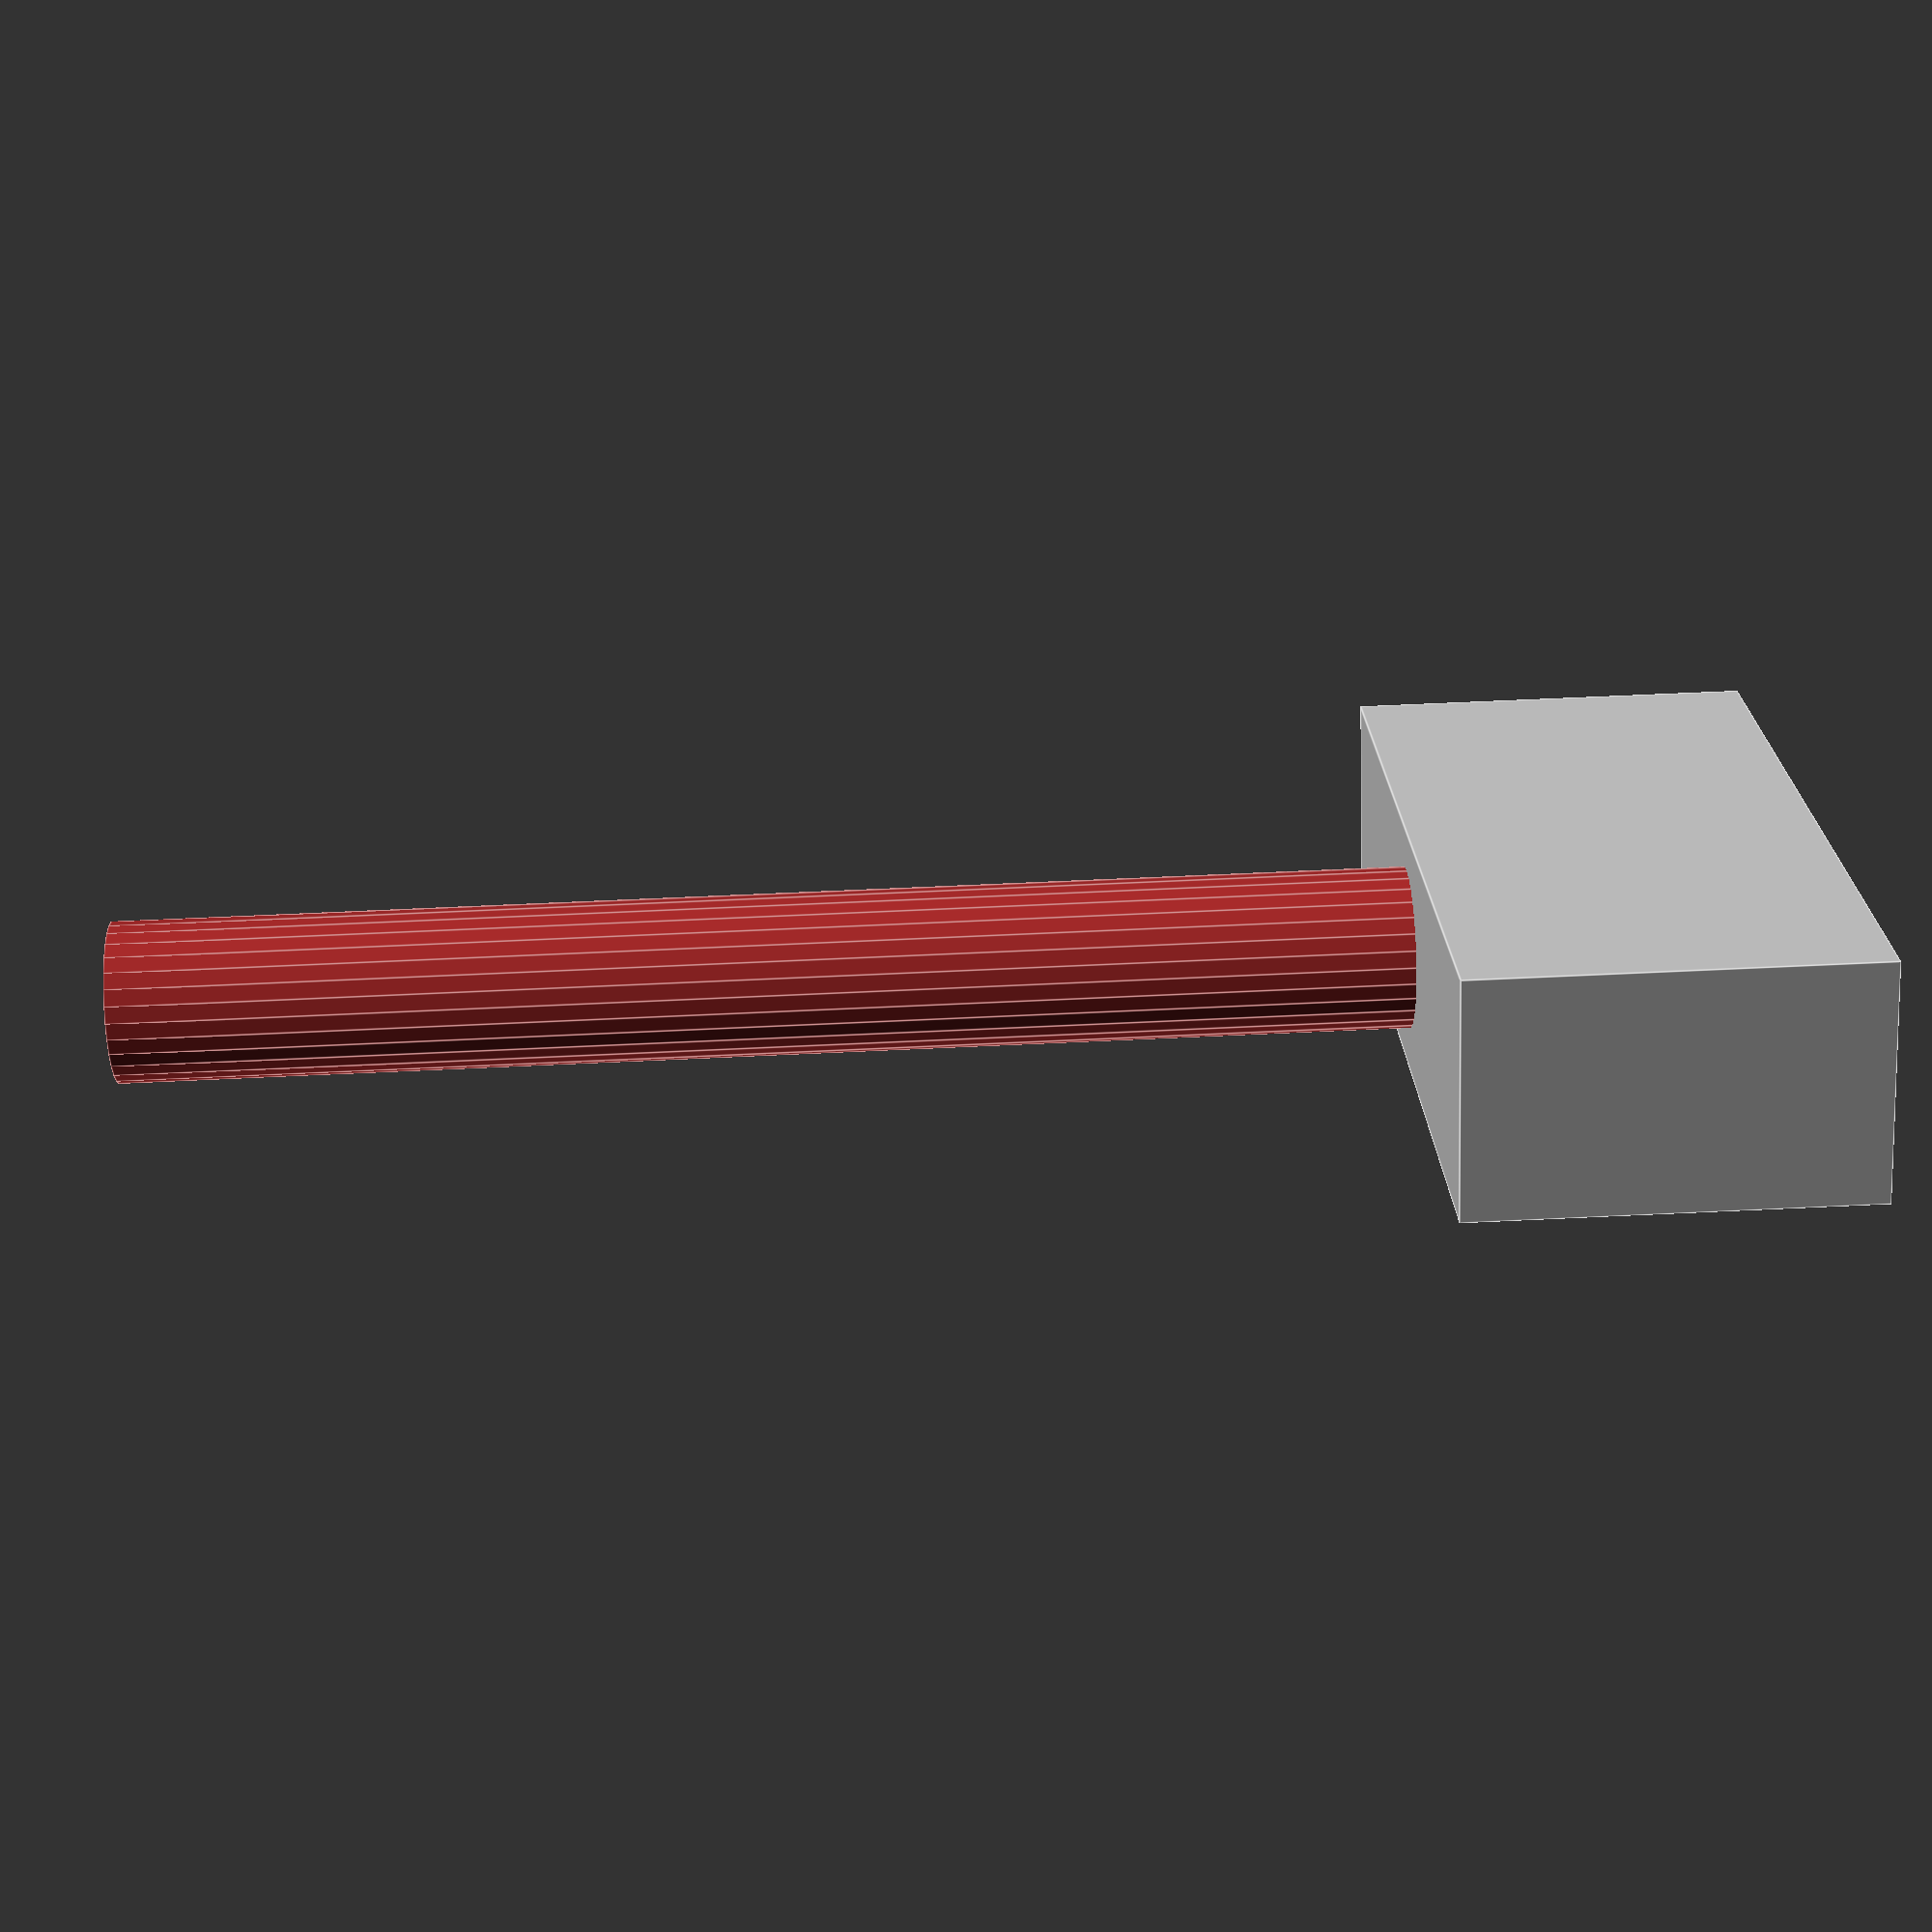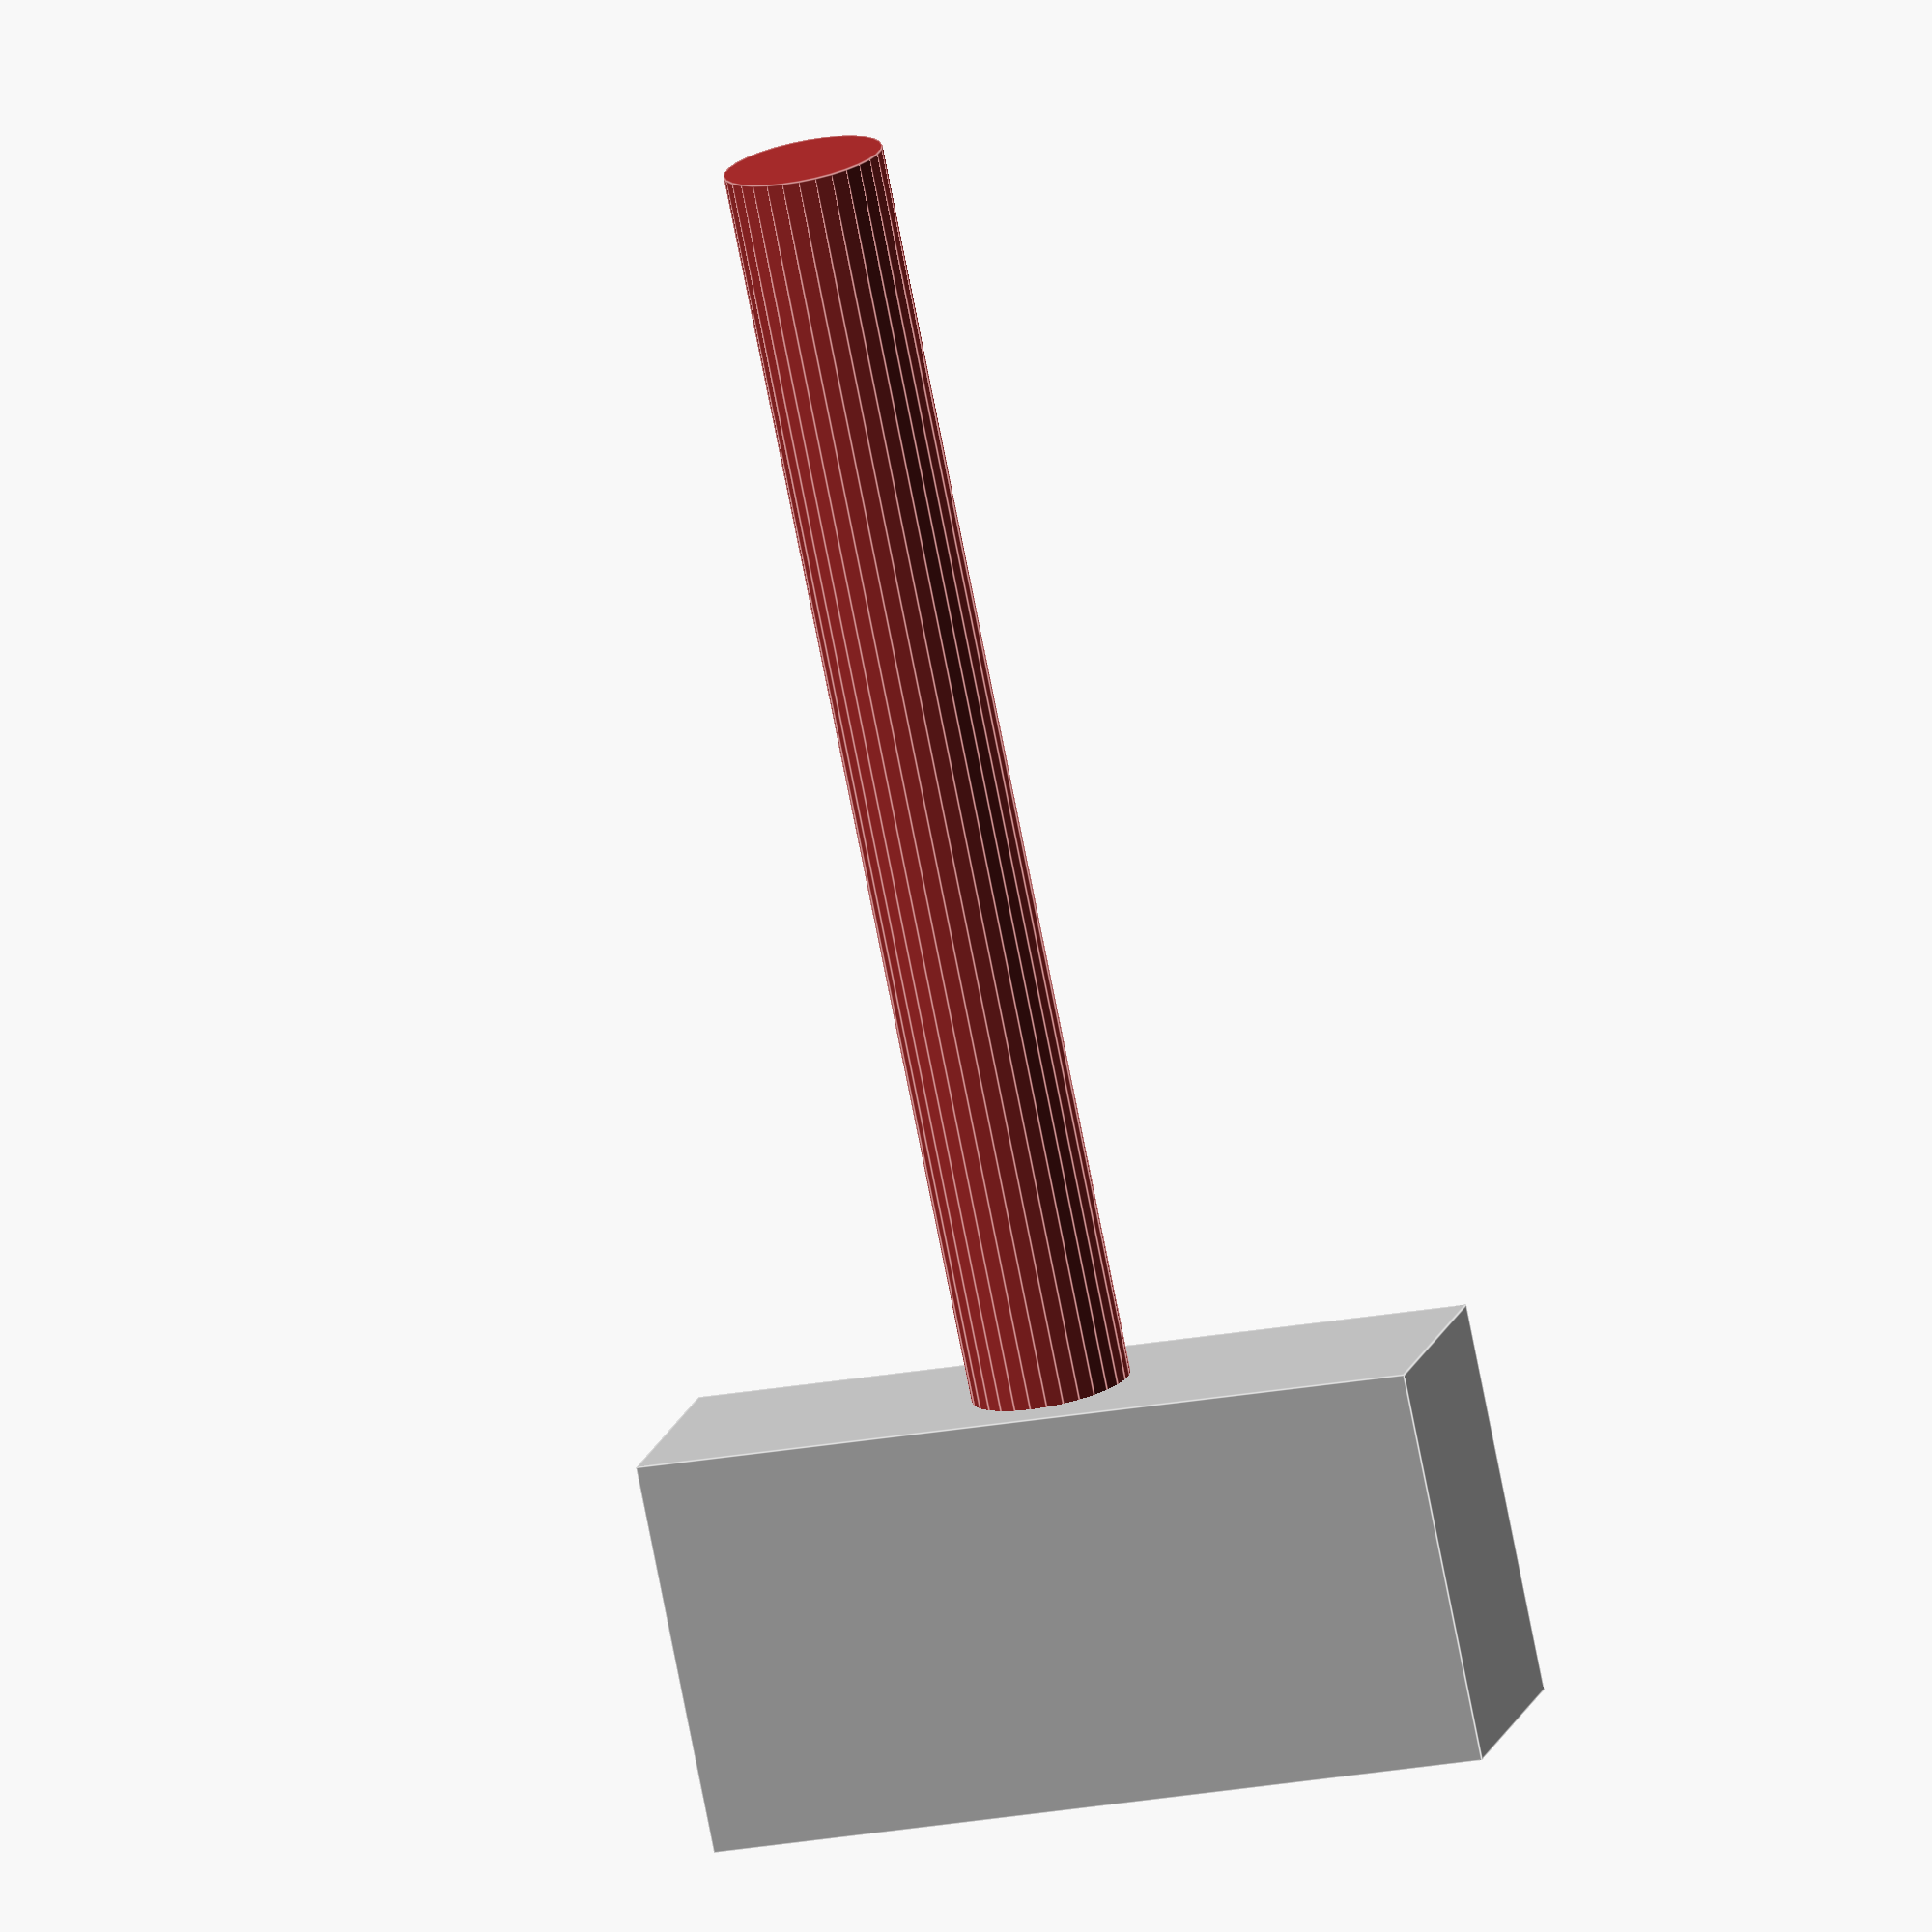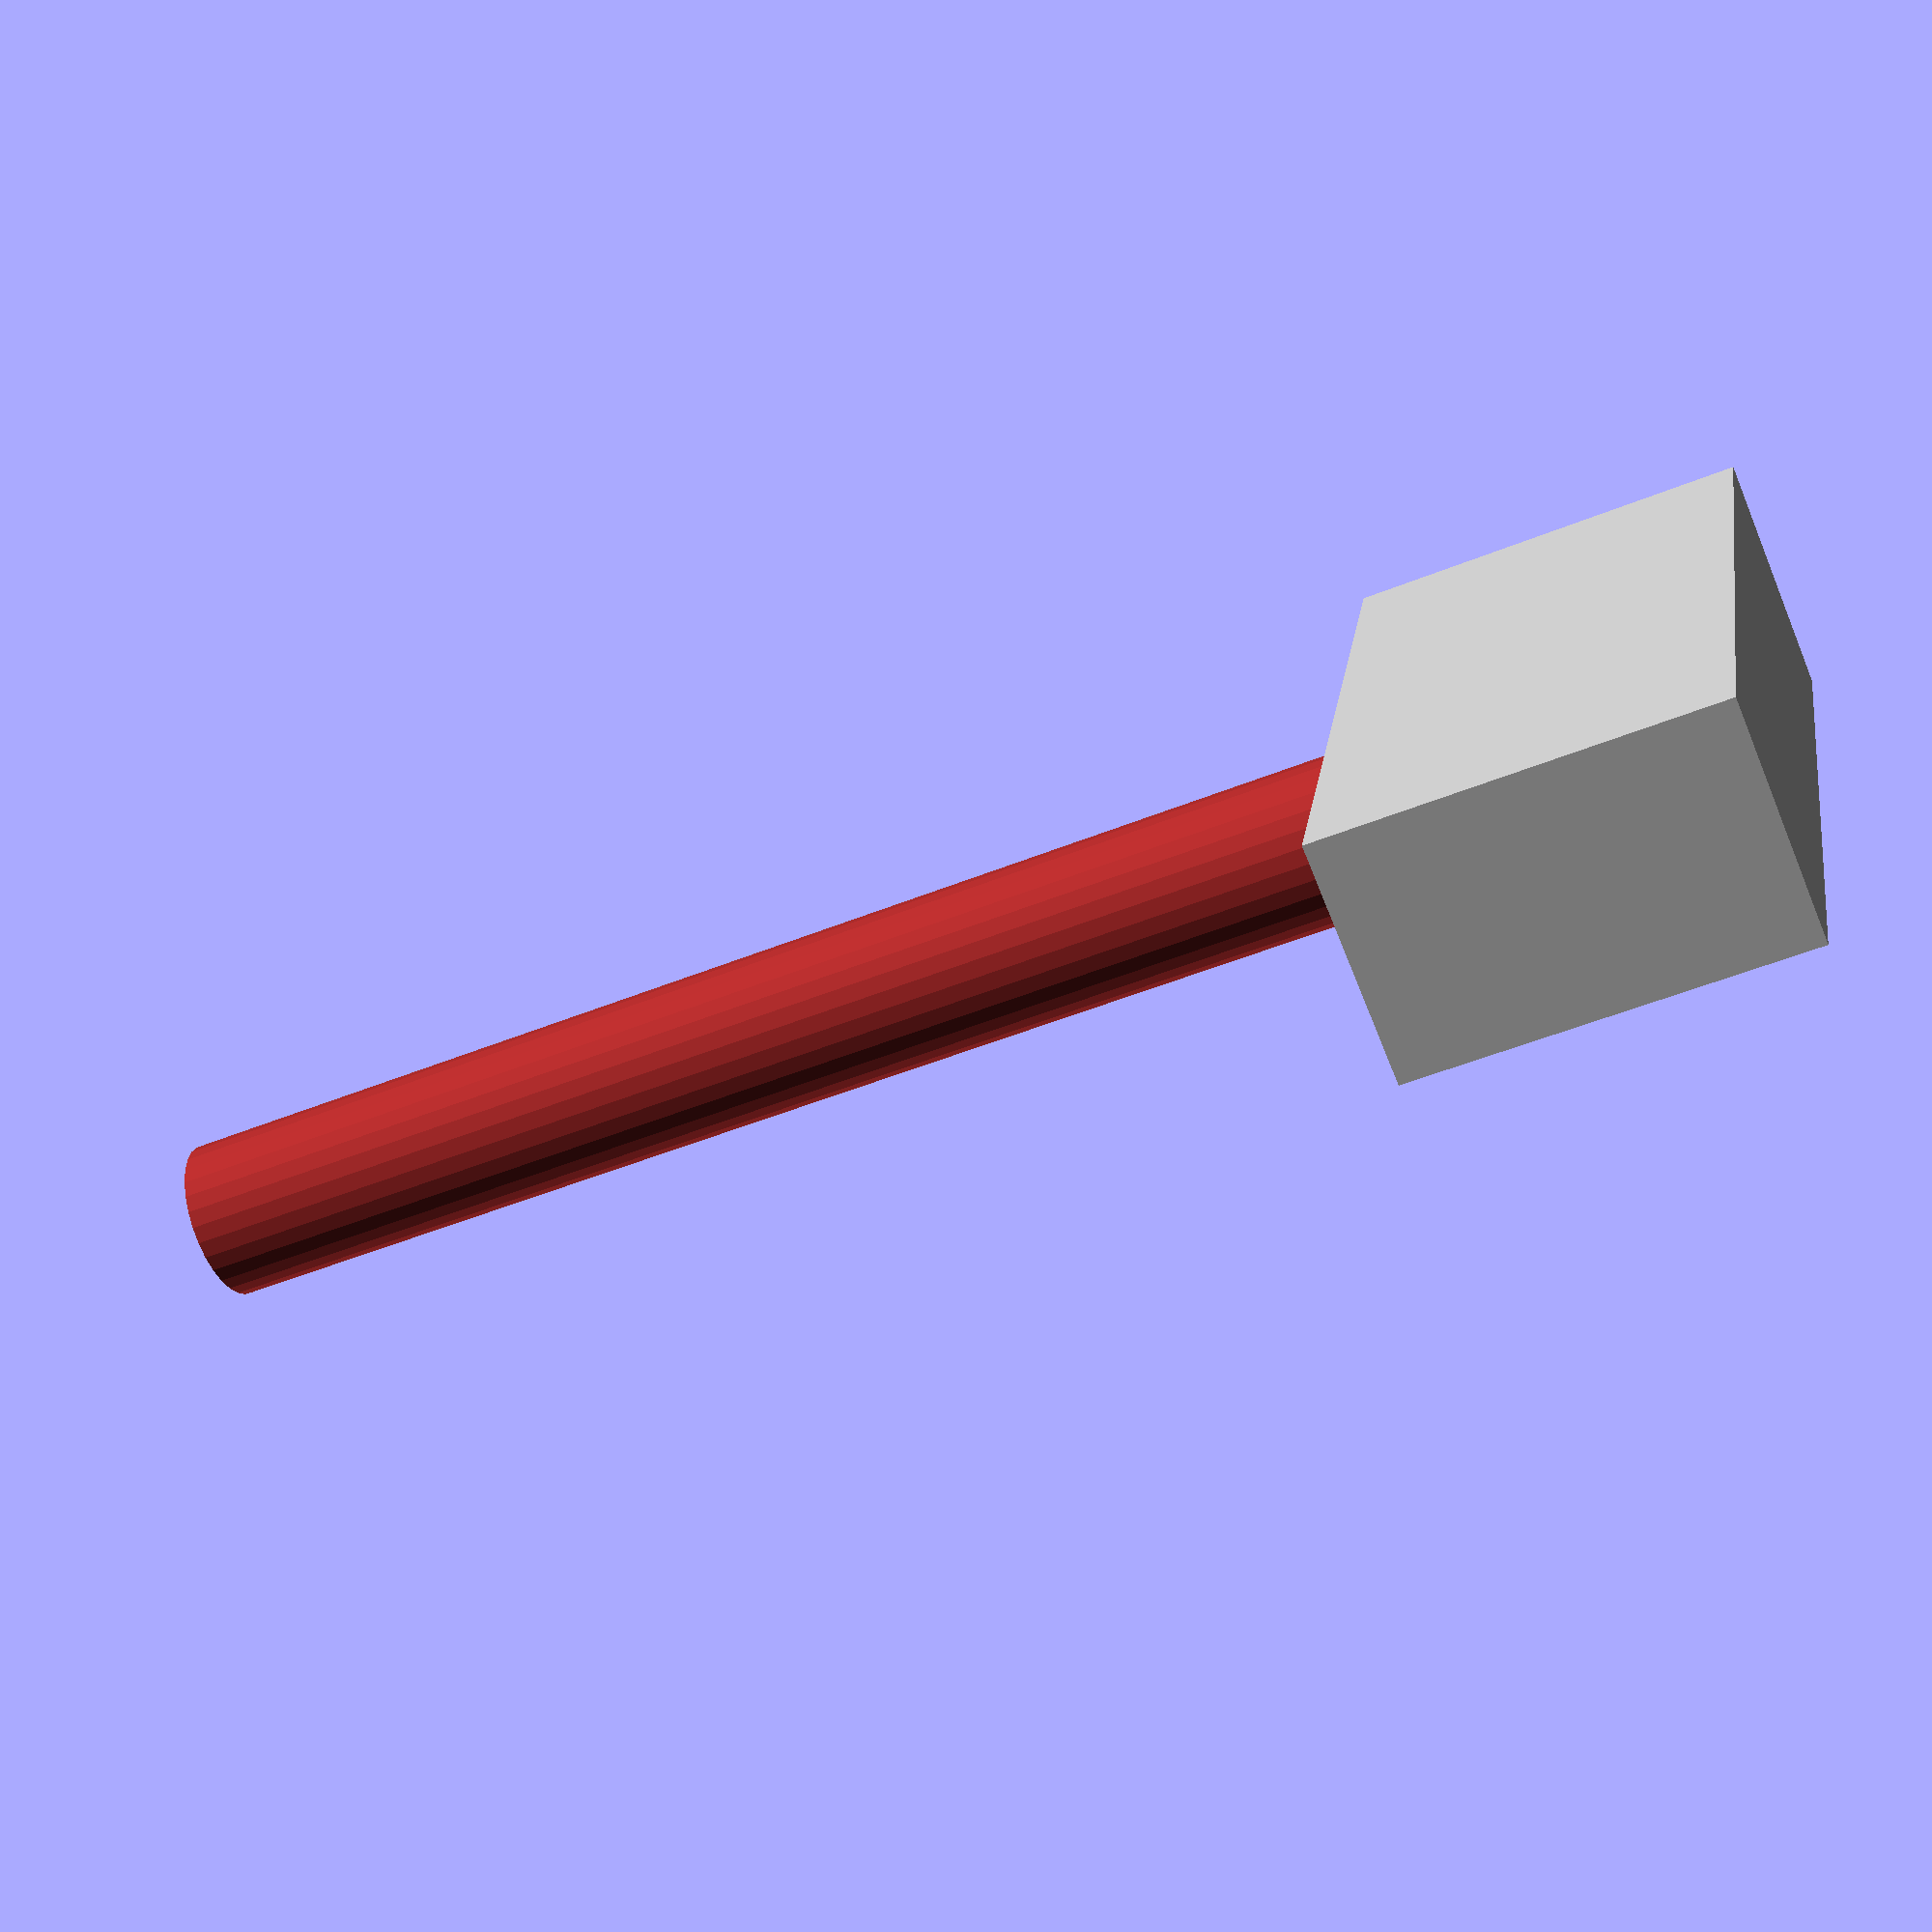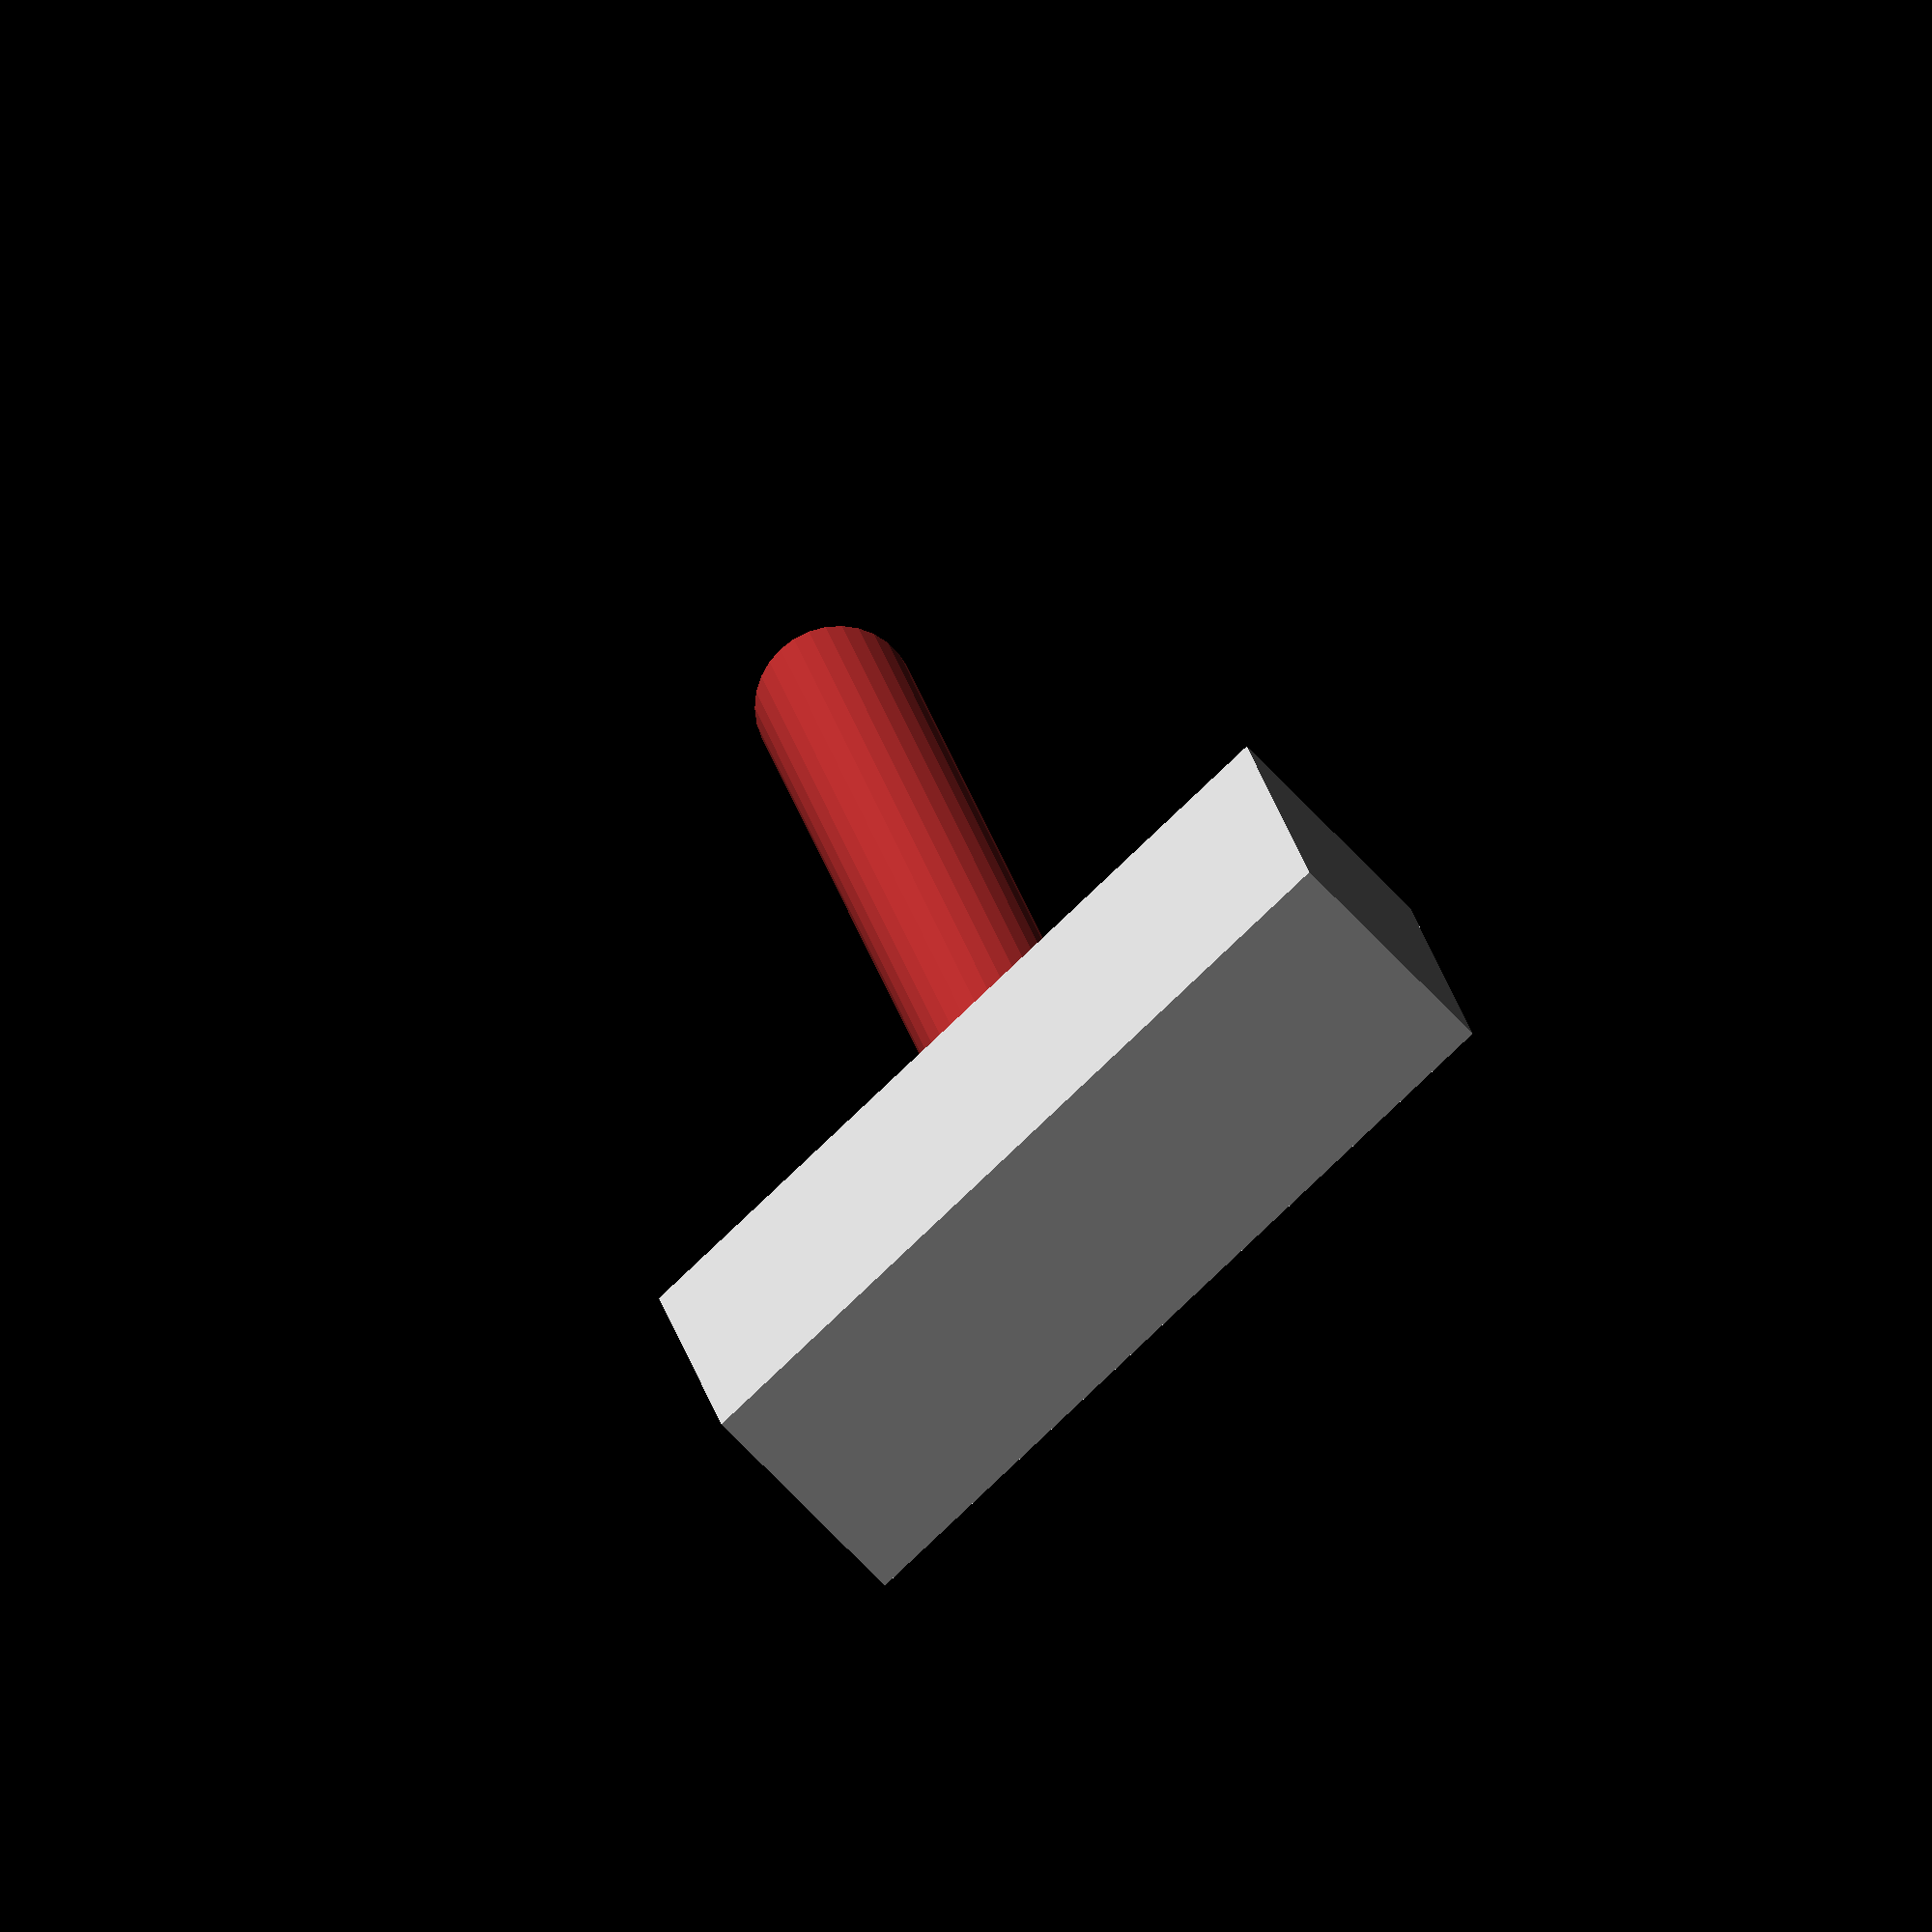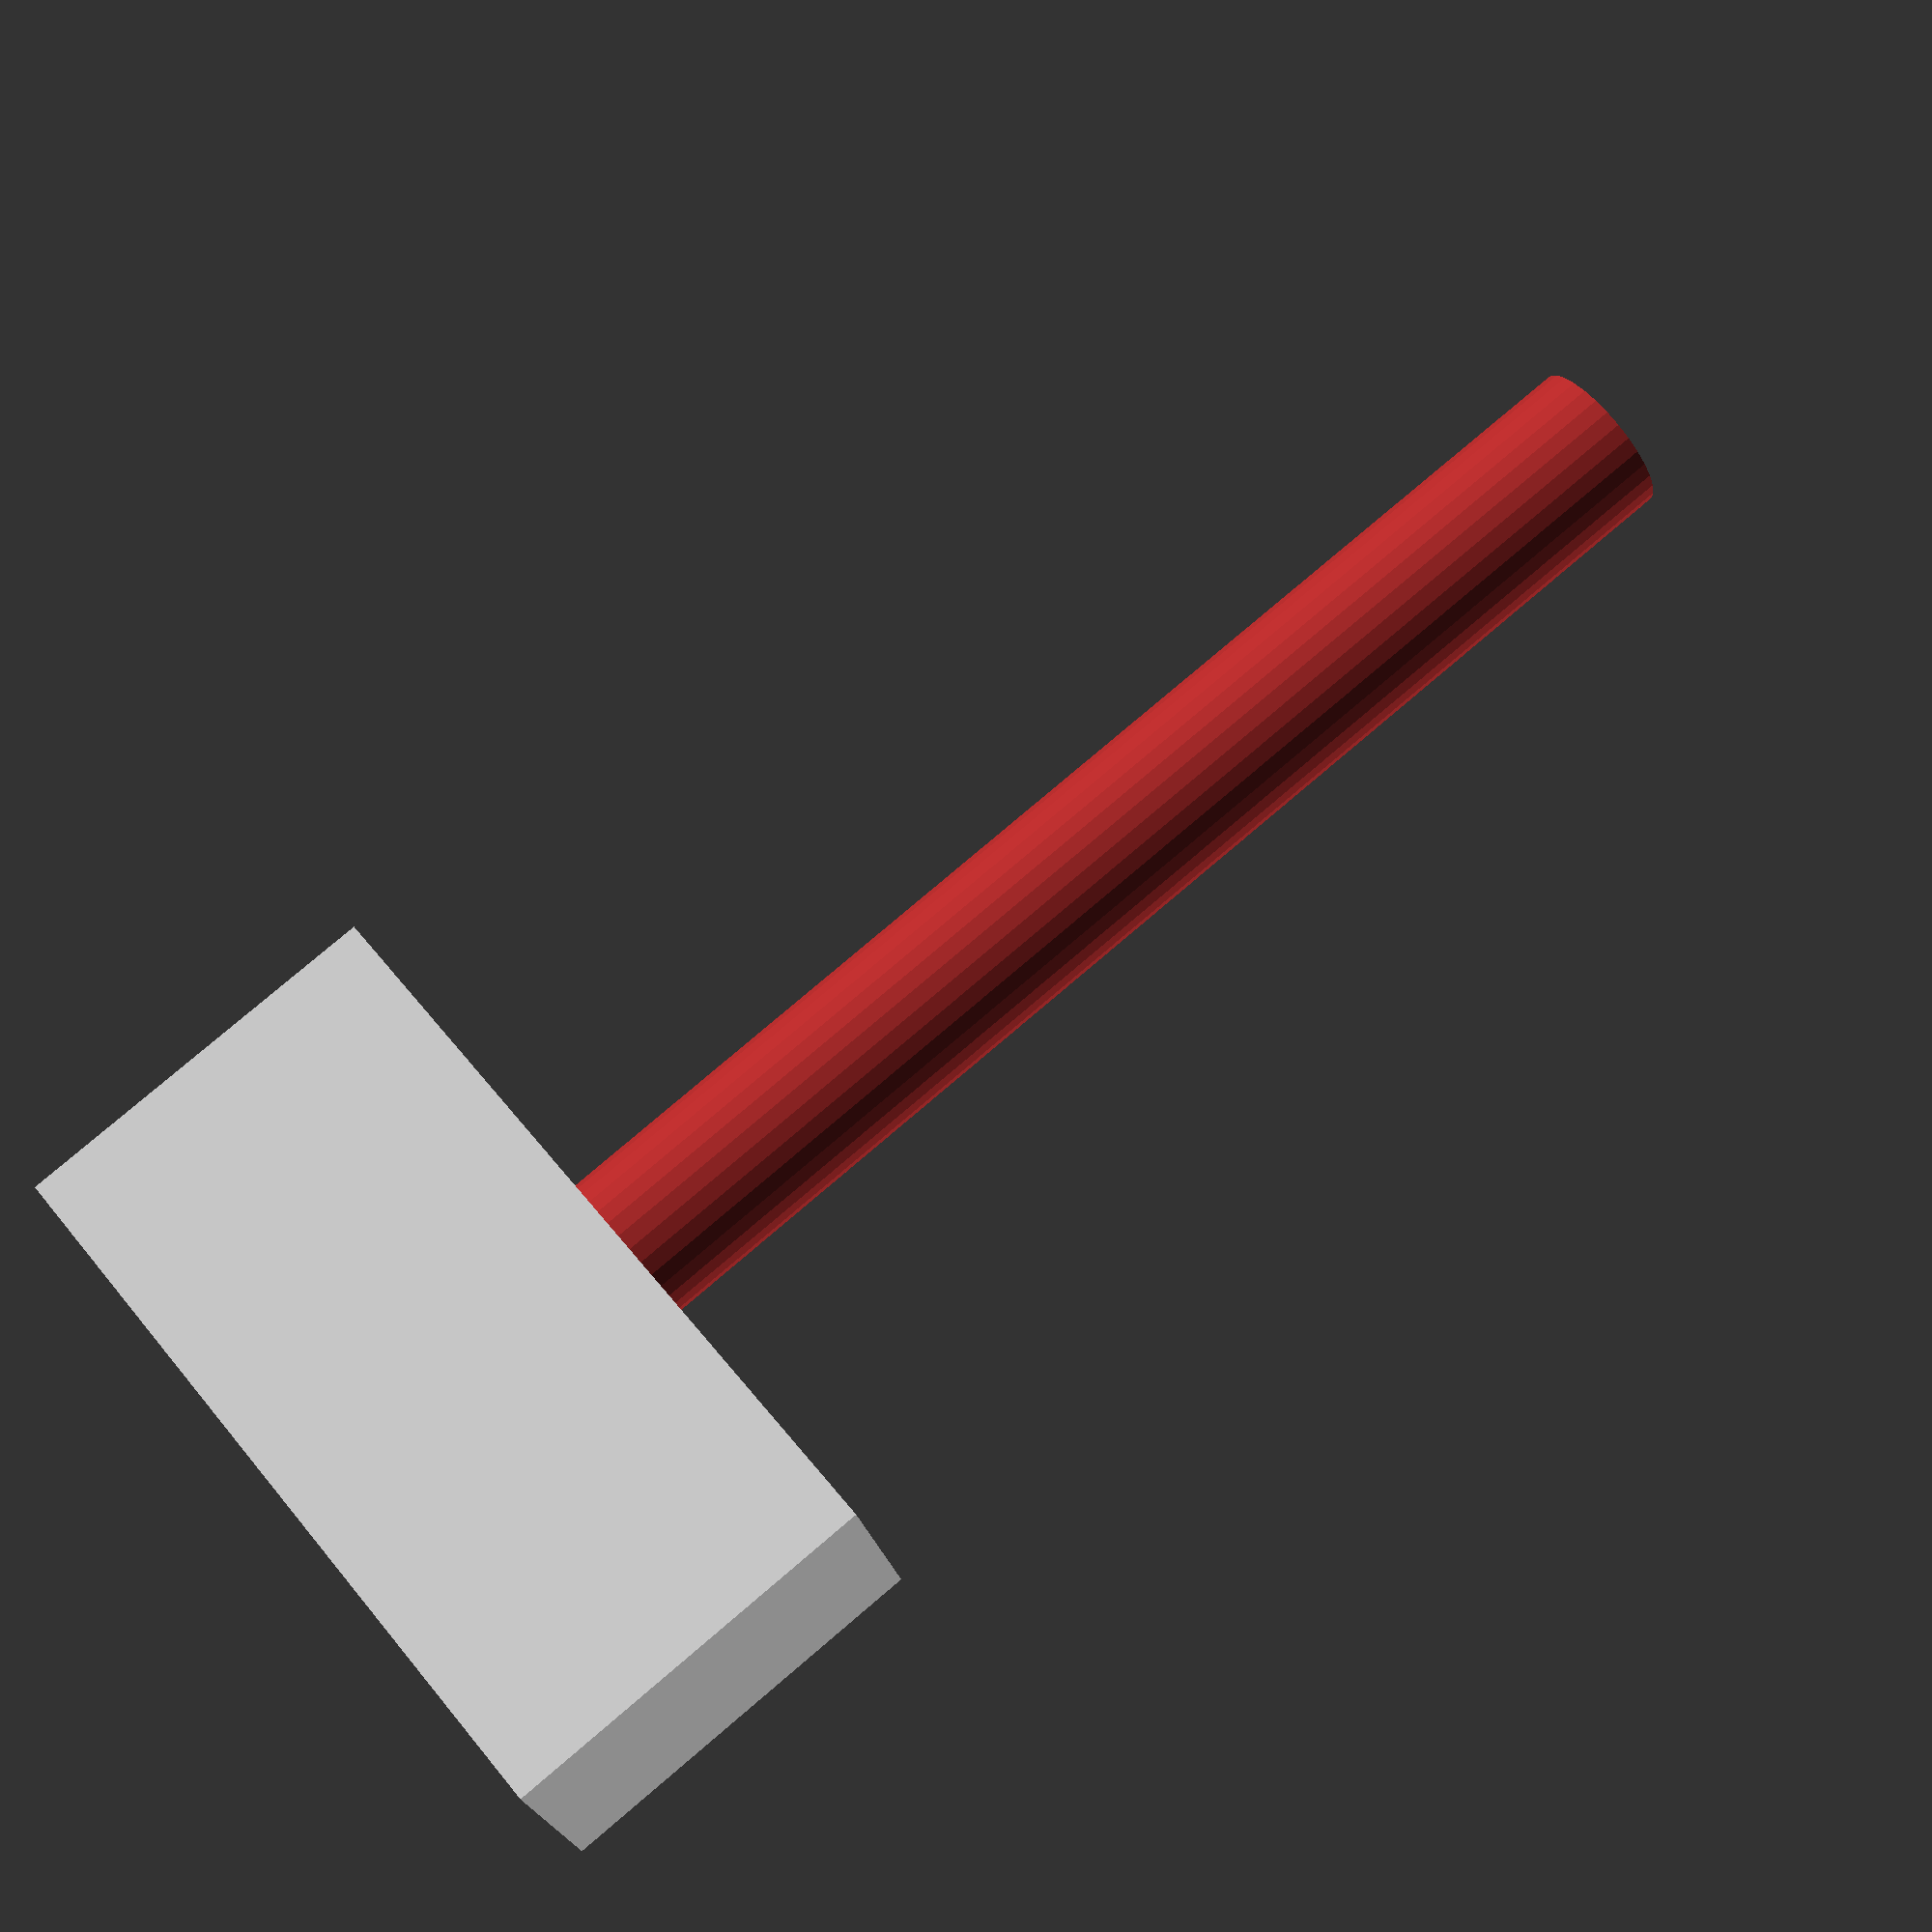
<openscad>
cubeLength = 100;
hammerLength = 200;

//hammer handle
color("Brown") cylinder(r=10, h=hammerLength);

//hammer head
translate([0,0,hammerLength-16]) color("Silver")
    
    cube([30,cubeLength,50], center=true);

</openscad>
<views>
elev=298.6 azim=130.3 roll=267.2 proj=p view=edges
elev=75.5 azim=254.8 roll=191.1 proj=o view=edges
elev=50.6 azim=20.8 roll=293.9 proj=p view=wireframe
elev=341.7 azim=227.2 roll=351.1 proj=o view=solid
elev=100.6 azim=255.6 roll=130.3 proj=p view=solid
</views>
